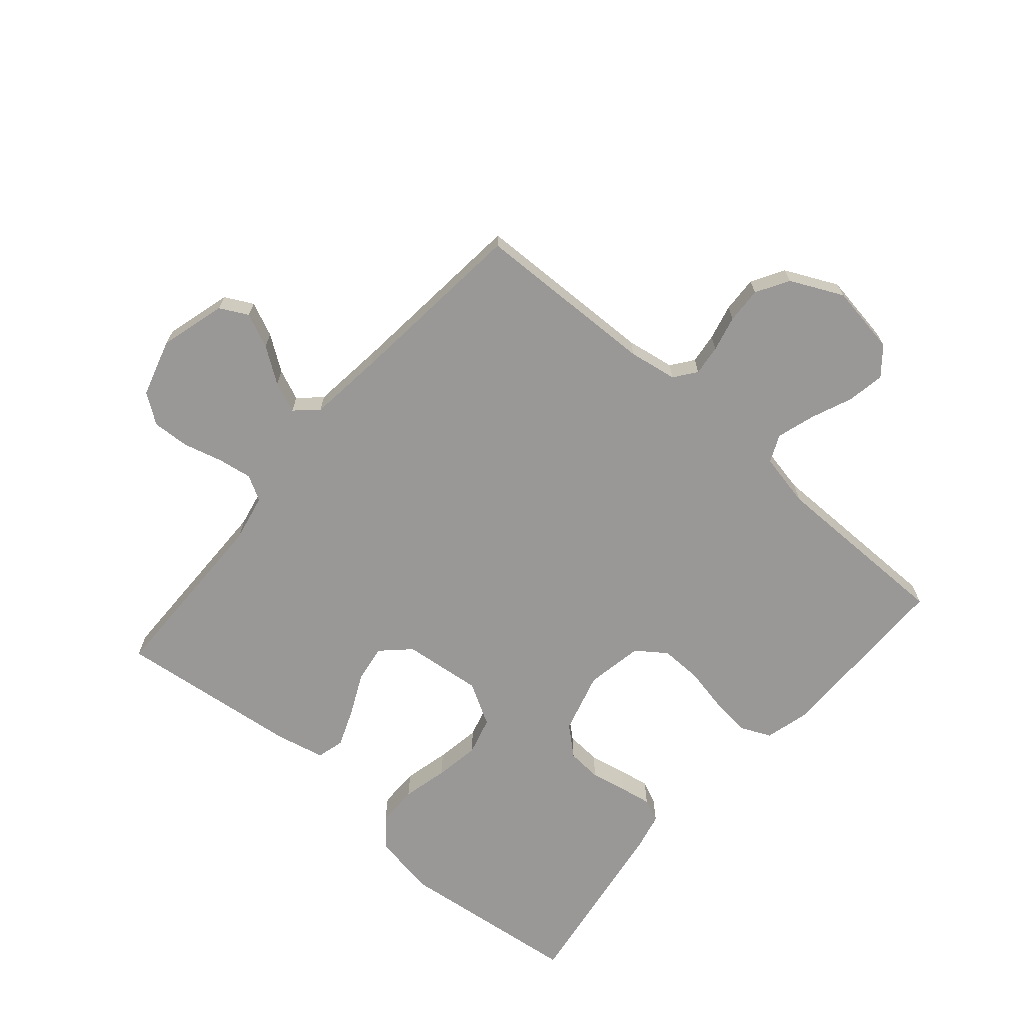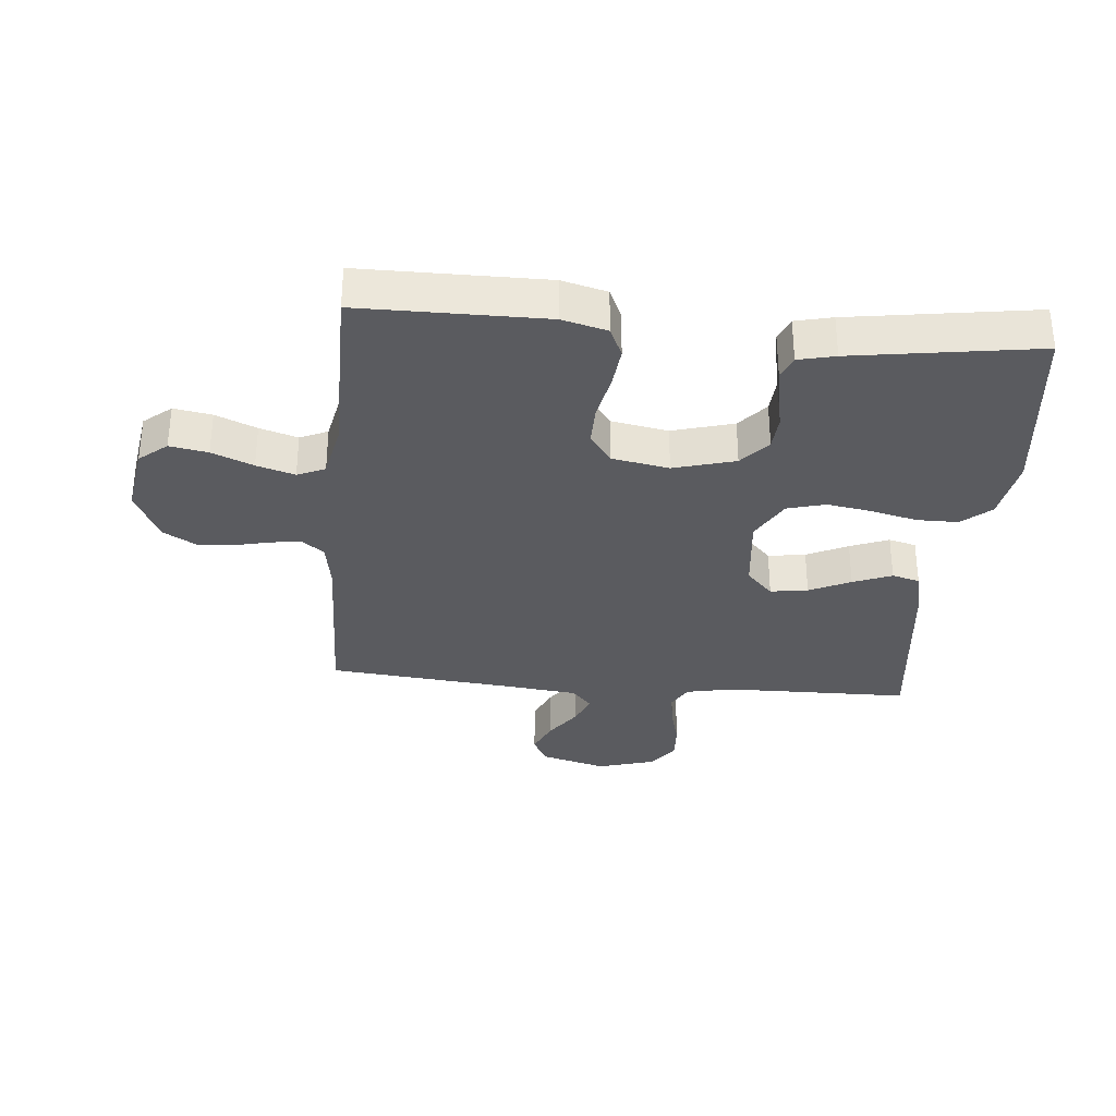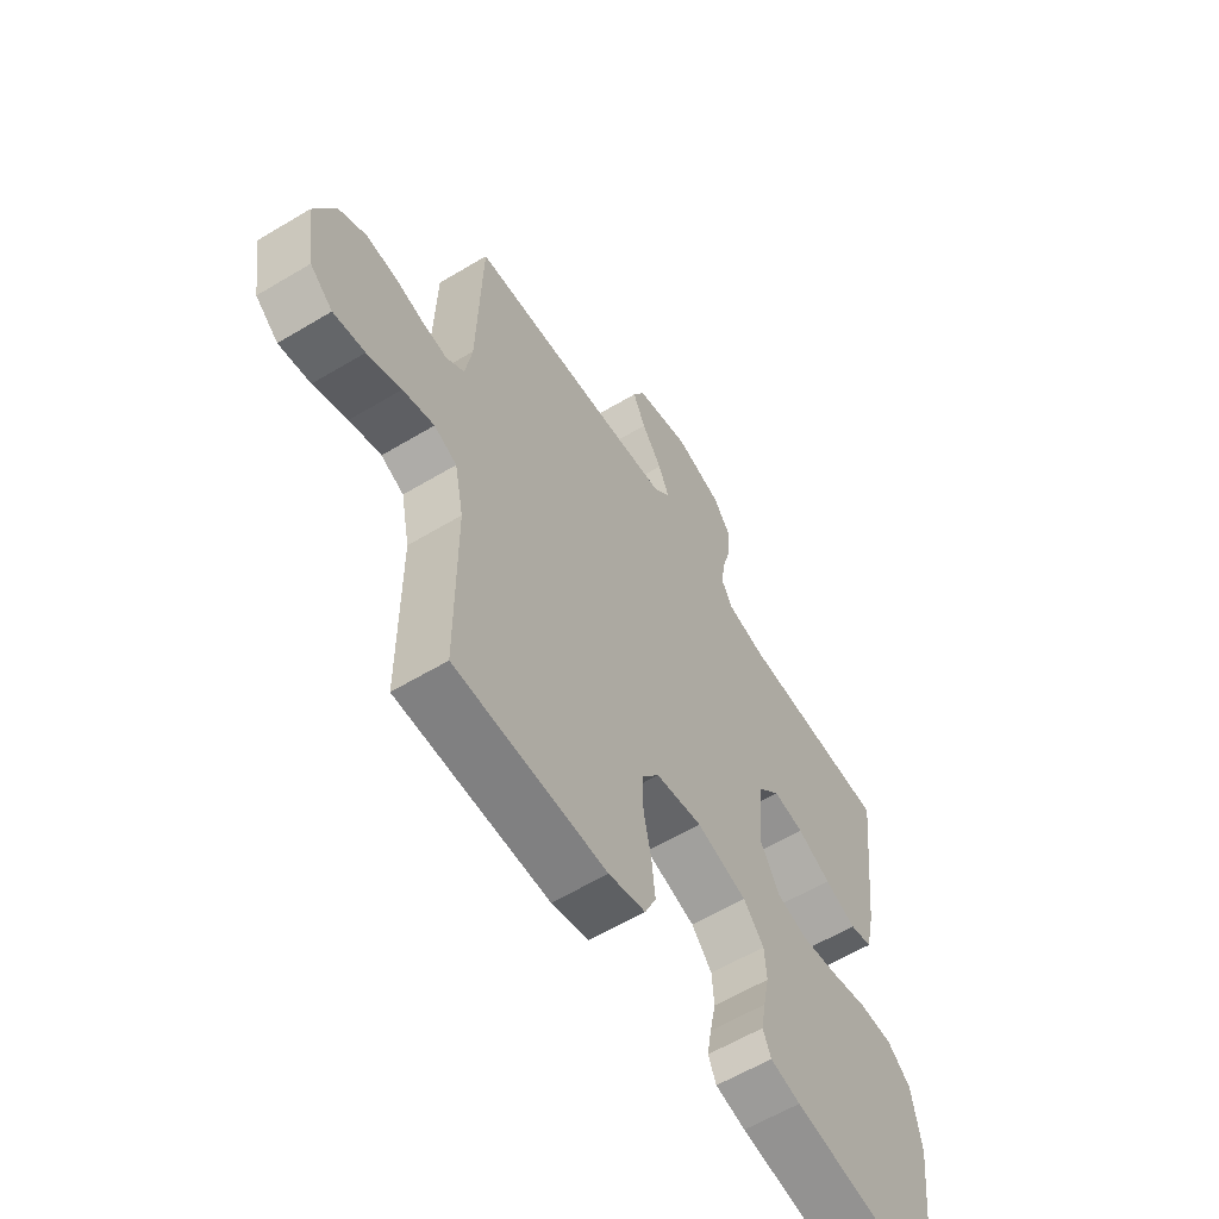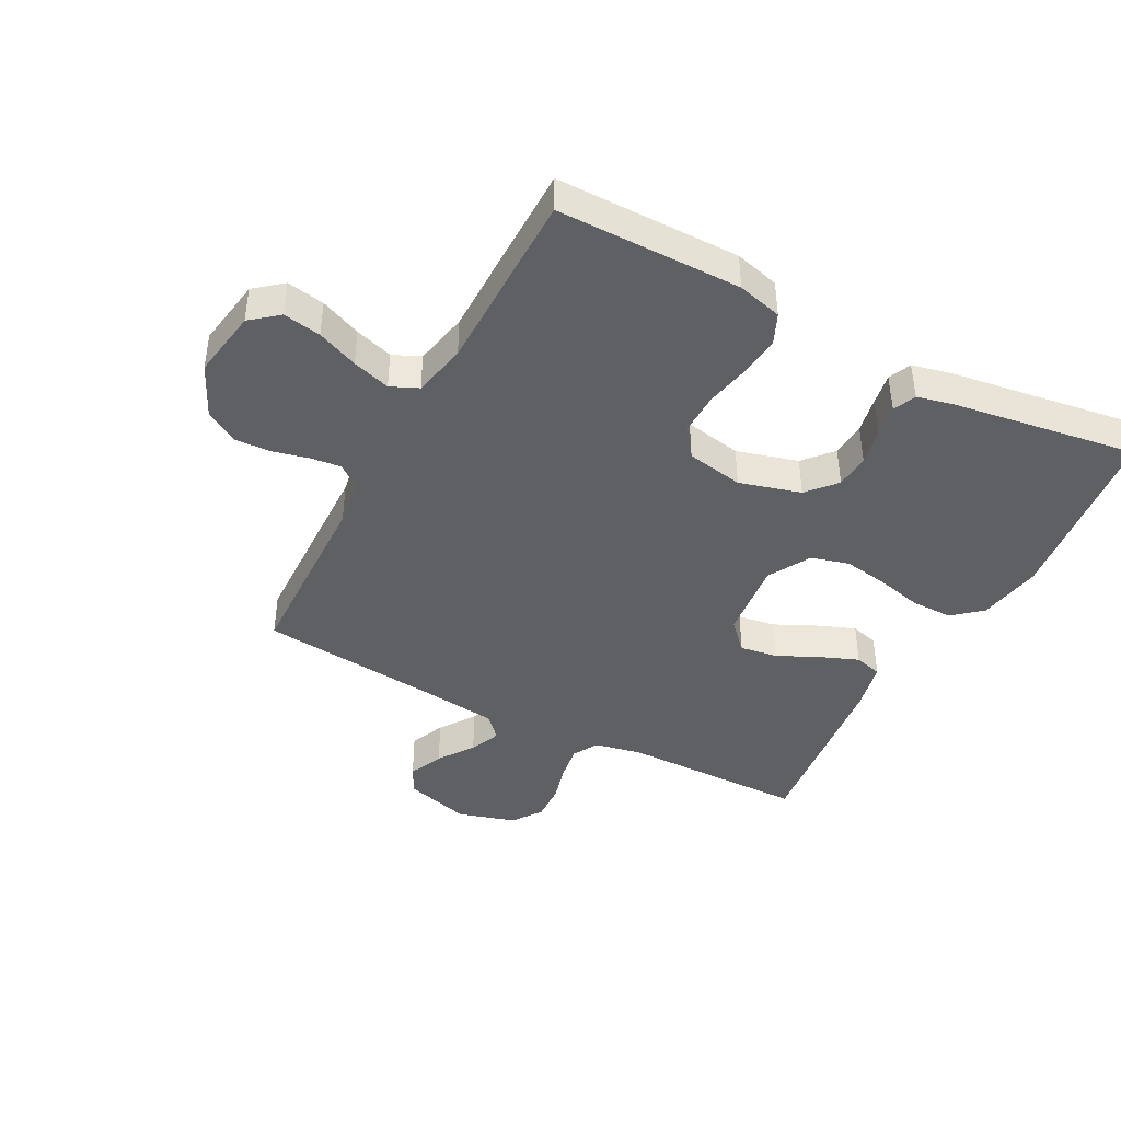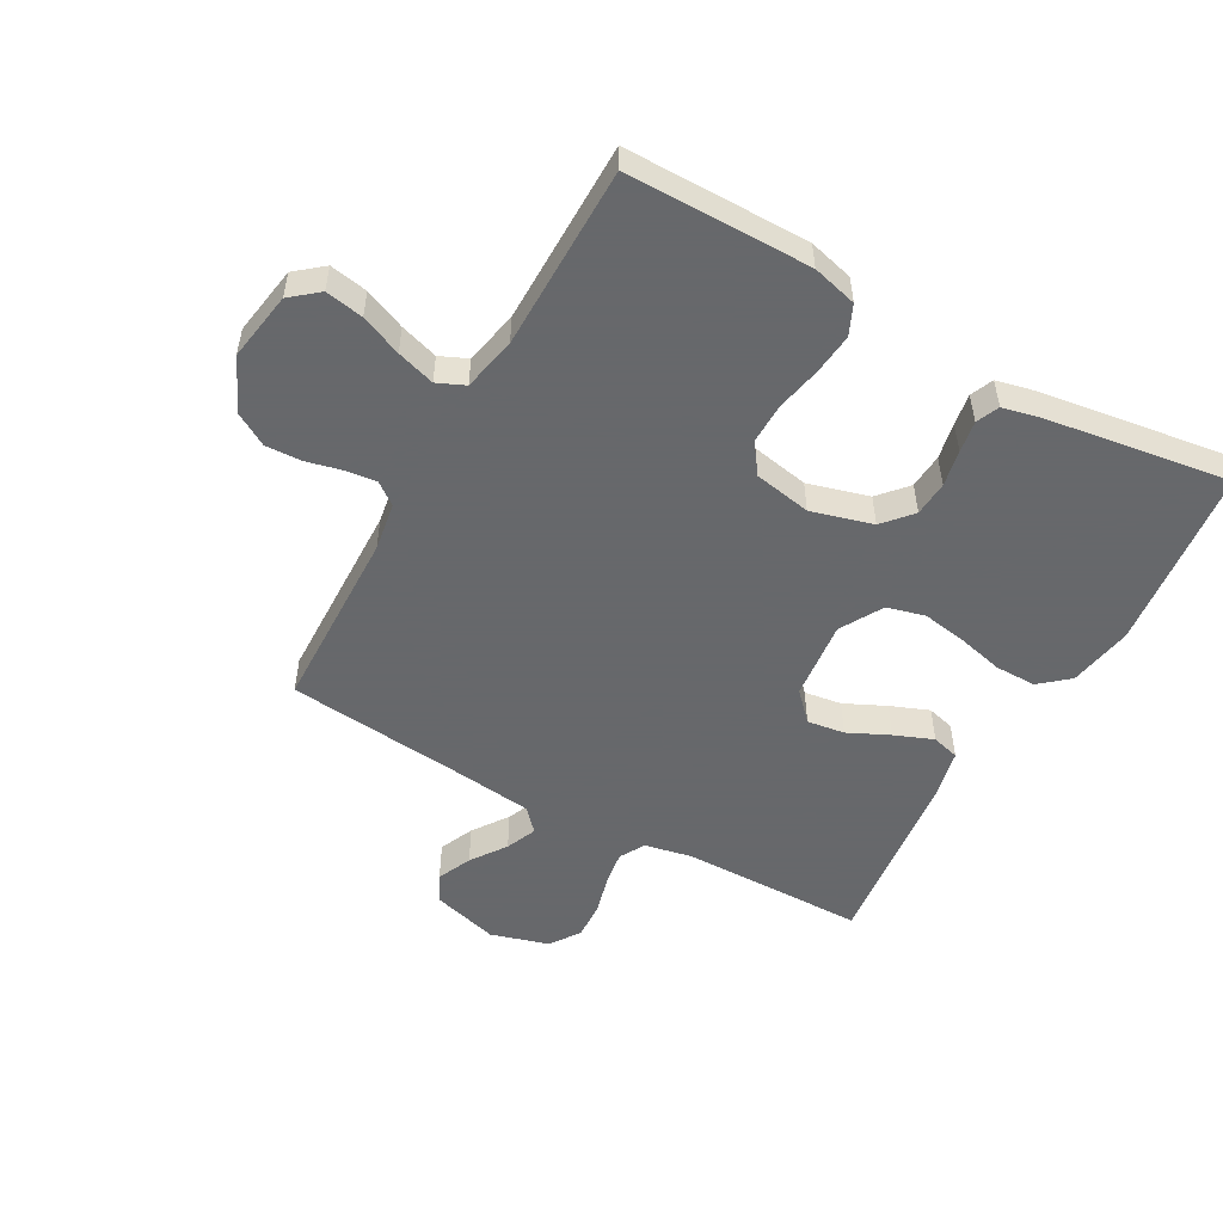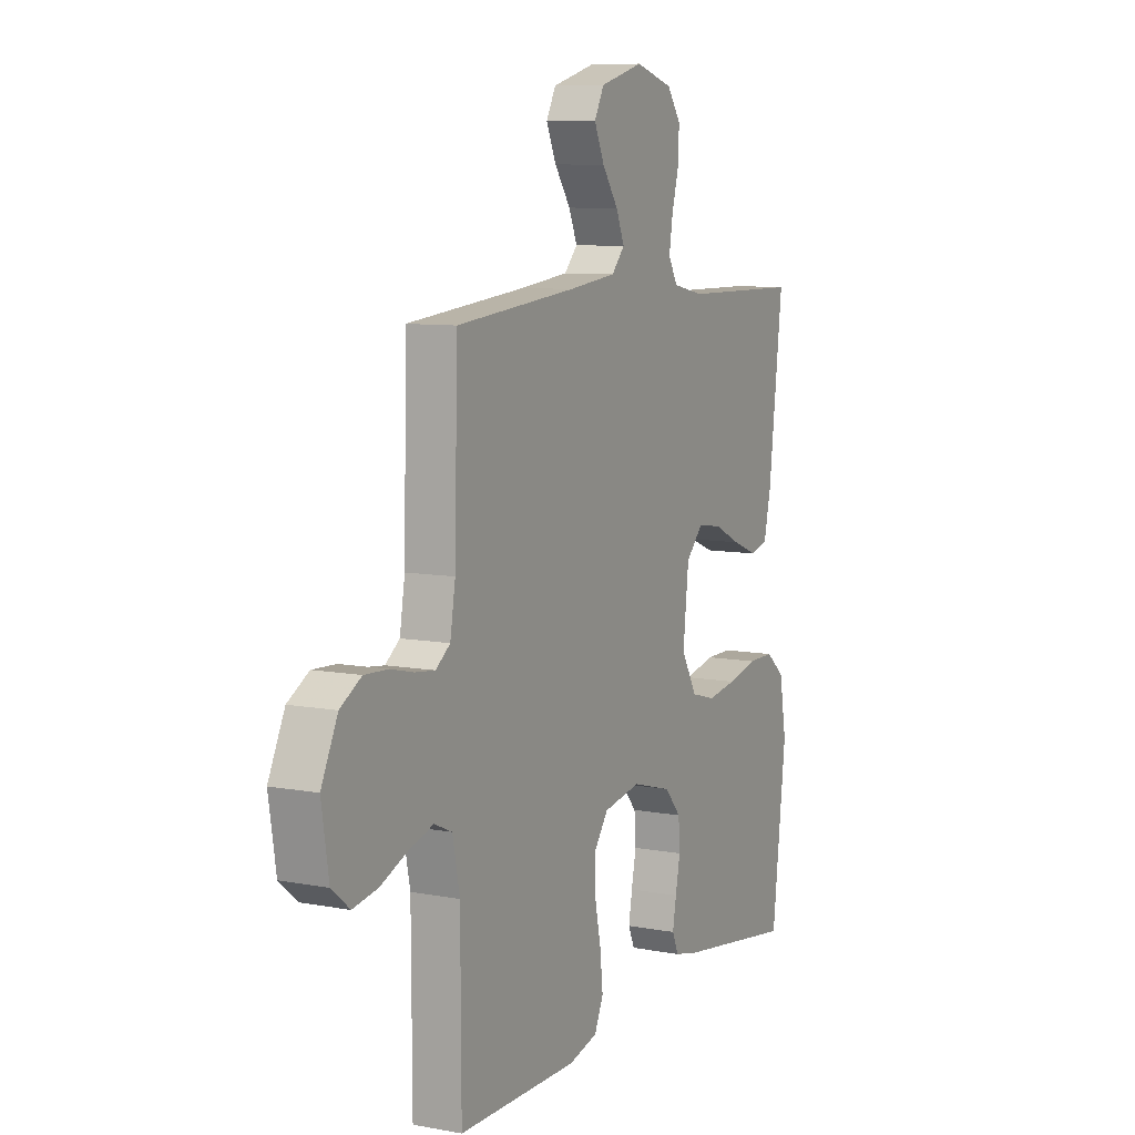
<metadata>
{"format":"obj","ext":"obj","renderer":"f3d","projection":"perspective","resolution":1024,"background":"white","views":[{"elev":-68.6,"azim":49.2,"up":"+Y"},{"elev":-32.8,"azim":174.8,"up":"+Y"},{"elev":-59.9,"azim":121.6,"up":"+Z"},{"elev":-42.6,"azim":152.1,"up":"+Y"},{"elev":-52.3,"azim":150.7,"up":"+Y"},{"elev":8.7,"azim":116.9,"up":"+Z"}]}
</metadata>
<code>
v 0.5 0.07 -0.5
v 0.2 0.07 -0.501
v 0.127 0.07 -0.482
v 0.105 0.07 -0.433
v 0.112 0.07 -0.366
v 0.127 0.07 -0.293
v 0.128 0.07 -0.226
v 0.093 0.07 -0.178
v 0 0.07 -0.161
v -0.1 0.07 -0.189
v -0.141 0.07 -0.236
v -0.145 0.07 -0.293
v -0.133 0.07 -0.352
v -0.124 0.07 -0.404
v -0.14 0.07 -0.441
v -0.2 0.07 -0.455
v -0.5 0.07 -0.5
v -0.535 0.07 -0.2
v -0.517 0.07 -0.096
v -0.47 0.07 -0.056
v -0.403 0.07 -0.056
v -0.328 0.07 -0.074
v -0.255 0.07 -0.086
v -0.193 0.07 -0.069
v -0.154 0.07 0
v -0.168 0.07 0.129
v -0.211 0.07 0.174
v -0.272 0.07 0.165
v -0.339 0.07 0.133
v -0.402 0.07 0.108
v -0.447 0.07 0.12
v -0.465 0.07 0.2
v -0.5 0.07 0.5
v -0.2 0.07 0.504
v -0.122 0.07 0.52
v -0.099 0.07 0.561
v -0.108 0.07 0.618
v -0.125 0.07 0.681
v -0.128 0.07 0.742
v -0.094 0.07 0.79
v 0 0.07 0.818
v 0.108 0.07 0.788
v 0.132 0.07 0.742
v 0.107 0.07 0.686
v 0.067 0.07 0.629
v 0.046 0.07 0.579
v 0.079 0.07 0.543
v 0.2 0.07 0.529
v 0.5 0.07 0.5
v 0.508 0.07 0.2
v 0.521 0.07 0.121
v 0.557 0.07 0.094
v 0.607 0.07 0.1
v 0.665 0.07 0.114
v 0.724 0.07 0.117
v 0.777 0.07 0.086
v 0.818 0.07 0
v 0.8 0.07 -0.113
v 0.755 0.07 -0.15
v 0.693 0.07 -0.139
v 0.626 0.07 -0.111
v 0.564 0.07 -0.092
v 0.519 0.07 -0.112
v 0.501 0.07 -0.2
v 0.5 0 -0.5
v 0.2 0 -0.501
v 0.127 0 -0.482
v 0.105 0 -0.433
v 0.112 0 -0.366
v 0.127 0 -0.293
v 0.128 0 -0.226
v 0.093 0 -0.178
v 0 0 -0.161
v -0.1 0 -0.189
v -0.141 0 -0.236
v -0.145 0 -0.293
v -0.133 0 -0.352
v -0.124 0 -0.404
v -0.14 0 -0.441
v -0.2 0 -0.455
v -0.5 0 -0.5
v -0.535 0 -0.2
v -0.517 0 -0.096
v -0.47 0 -0.056
v -0.403 0 -0.056
v -0.328 0 -0.074
v -0.255 0 -0.086
v -0.193 0 -0.069
v -0.154 0 0
v -0.168 0 0.129
v -0.211 0 0.174
v -0.272 0 0.165
v -0.339 0 0.133
v -0.402 0 0.108
v -0.447 0 0.12
v -0.465 0 0.2
v -0.5 0 0.5
v -0.2 0 0.504
v -0.122 0 0.52
v -0.099 0 0.561
v -0.108 0 0.618
v -0.125 0 0.681
v -0.128 0 0.742
v -0.094 0 0.79
v 0 0 0.818
v 0.108 0 0.788
v 0.132 0 0.742
v 0.107 0 0.686
v 0.067 0 0.629
v 0.046 0 0.579
v 0.079 0 0.543
v 0.2 0 0.529
v 0.5 0 0.5
v 0.508 0 0.2
v 0.521 0 0.121
v 0.557 0 0.094
v 0.607 0 0.1
v 0.665 0 0.114
v 0.724 0 0.117
v 0.777 0 0.086
v 0.818 0 0
v 0.8 0 -0.113
v 0.755 0 -0.15
v 0.693 0 -0.139
v 0.626 0 -0.111
v 0.564 0 -0.092
v 0.519 0 -0.112
v 0.501 0 -0.2
f 58 59 60 61
f 58 61 62
f 57 58 62
f 56 57 62
f 53 54 55 56
f 52 53 56 62
f 51 52 62 63
f 48 49 50
f 47 48 50 51
f 42 43 44 45
f 42 45 46
f 41 42 46
f 40 41 46
f 37 38 39 40
f 36 37 40 46
f 35 36 46 47
f 31 32 33 34
f 28 29 30 31
f 28 31 34 35
f 19 20 21 22
f 19 22 23
f 18 19 23
f 17 18 23 24
f 15 16 17 24
f 12 13 14 15
f 3 4 5 6
f 3 6 7
f 64 1 2 3
f 64 3 7
f 63 64 7 8
f 51 63 8 9
f 47 51 9 10
f 27 28 35 47
f 26 27 47
f 25 26 47 10
f 24 25 10 11
f 12 15 24
f 11 12 24
f 125 124 123 122
f 126 125 122
f 126 122 121
f 126 121 120
f 120 119 118 117
f 126 120 117 116
f 127 126 116 115
f 114 113 112
f 115 114 112 111
f 109 108 107 106
f 110 109 106
f 110 106 105
f 110 105 104
f 104 103 102 101
f 110 104 101 100
f 111 110 100 99
f 98 97 96 95
f 95 94 93 92
f 99 98 95 92
f 86 85 84 83
f 87 86 83
f 87 83 82
f 88 87 82 81
f 88 81 80 79
f 79 78 77 76
f 70 69 68 67
f 71 70 67
f 67 66 65 128
f 71 67 128
f 72 71 128 127
f 73 72 127 115
f 74 73 115 111
f 111 99 92 91
f 111 91 90
f 74 111 90 89
f 75 74 89 88
f 88 79 76
f 88 76 75
f 1 65 66 2
f 2 66 67 3
f 3 67 68 4
f 4 68 69 5
f 5 69 70 6
f 6 70 71 7
f 7 71 72 8
f 8 72 73 9
f 9 73 74 10
f 10 74 75 11
f 11 75 76 12
f 12 76 77 13
f 13 77 78 14
f 14 78 79 15
f 15 79 80 16
f 16 80 81 17
f 17 81 82 18
f 18 82 83 19
f 19 83 84 20
f 20 84 85 21
f 21 85 86 22
f 22 86 87 23
f 23 87 88 24
f 24 88 89 25
f 25 89 90 26
f 26 90 91 27
f 27 91 92 28
f 28 92 93 29
f 29 93 94 30
f 30 94 95 31
f 31 95 96 32
f 32 96 97 33
f 33 97 98 34
f 34 98 99 35
f 35 99 100 36
f 36 100 101 37
f 37 101 102 38
f 38 102 103 39
f 39 103 104 40
f 40 104 105 41
f 41 105 106 42
f 42 106 107 43
f 43 107 108 44
f 44 108 109 45
f 45 109 110 46
f 46 110 111 47
f 47 111 112 48
f 48 112 113 49
f 49 113 114 50
f 50 114 115 51
f 51 115 116 52
f 52 116 117 53
f 53 117 118 54
f 54 118 119 55
f 55 119 120 56
f 56 120 121 57
f 57 121 122 58
f 58 122 123 59
f 59 123 124 60
f 60 124 125 61
f 61 125 126 62
f 62 126 127 63
f 63 127 128 64
f 64 128 65 1

</code>
